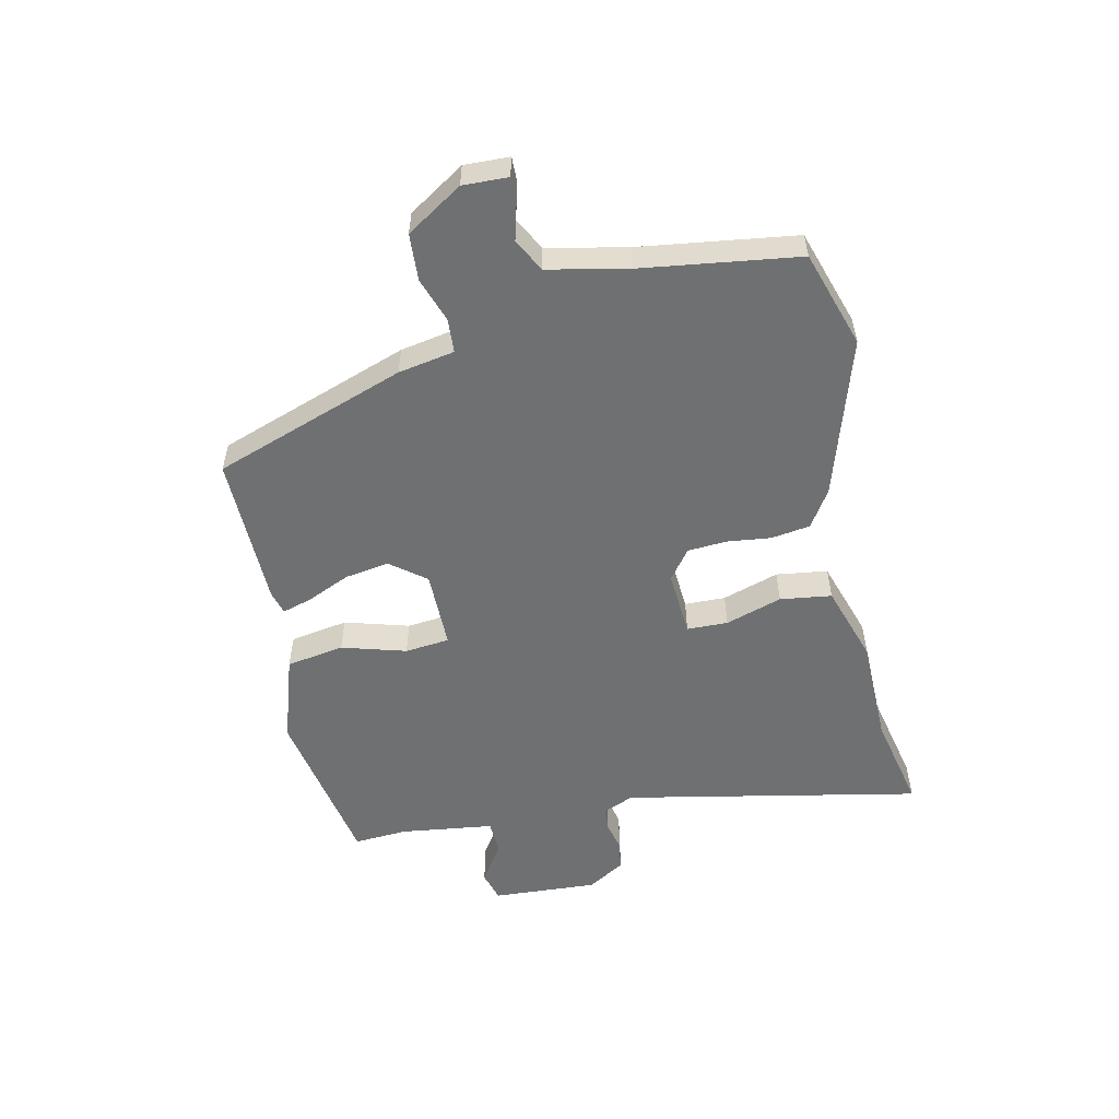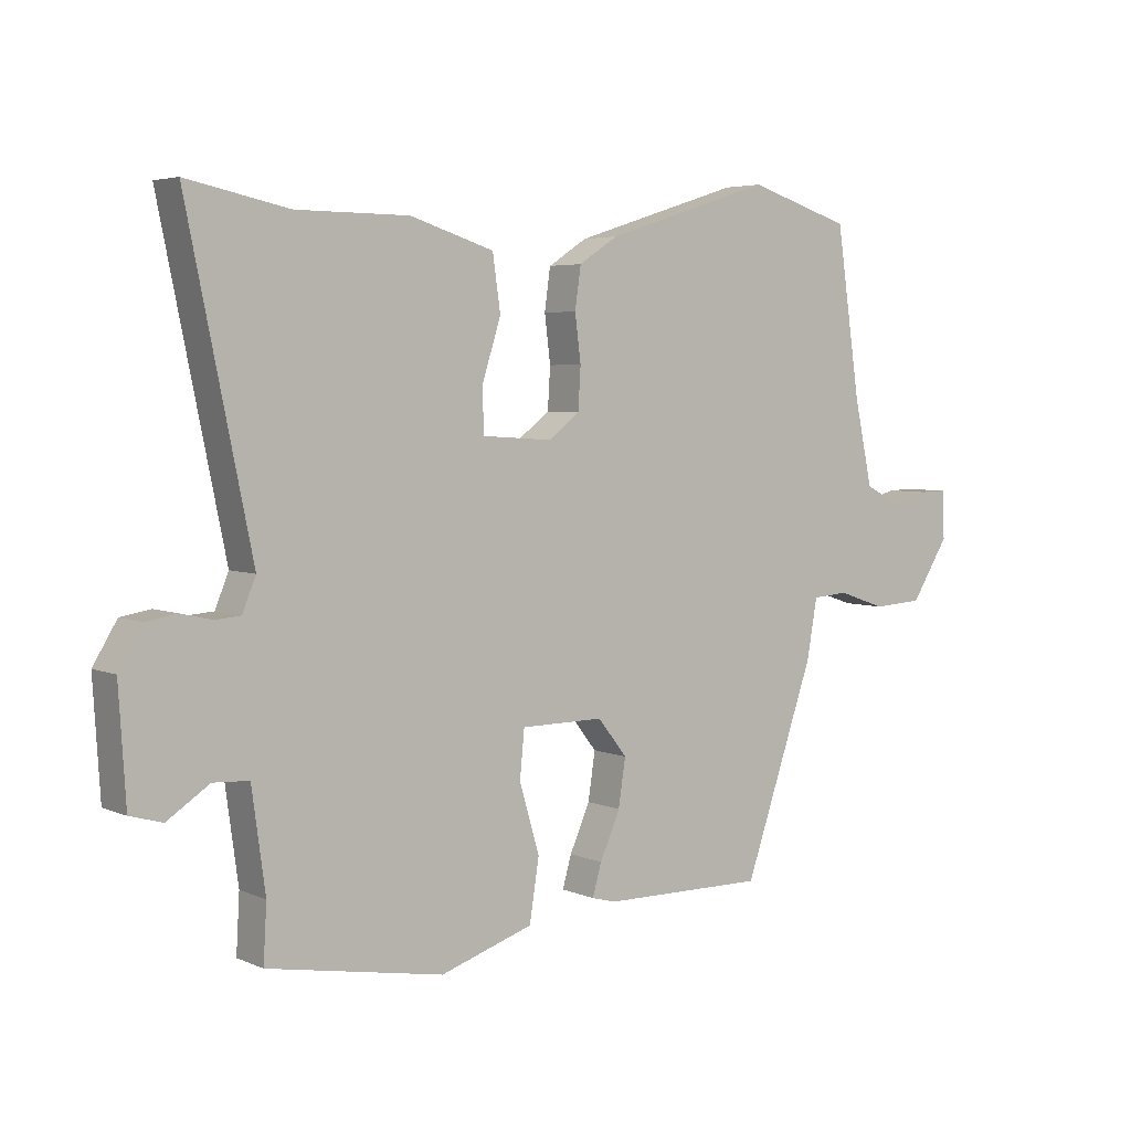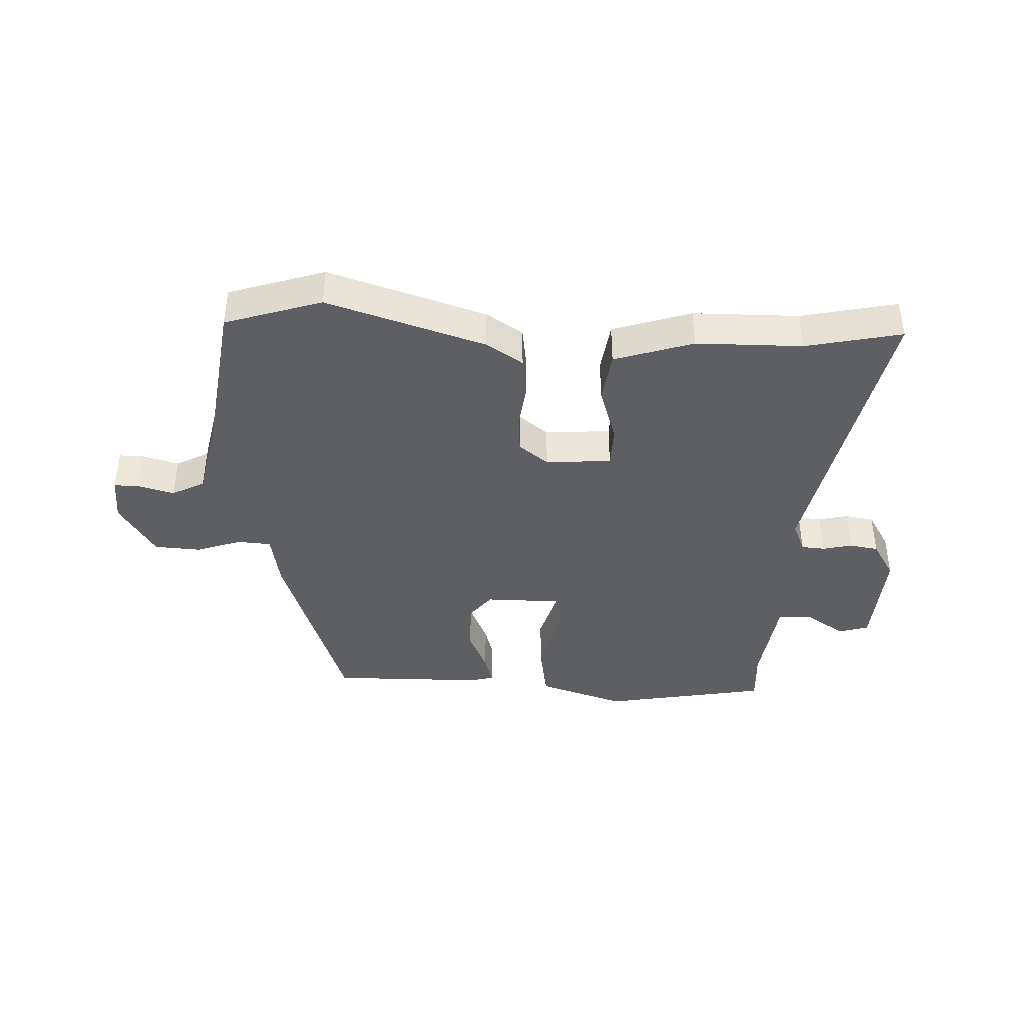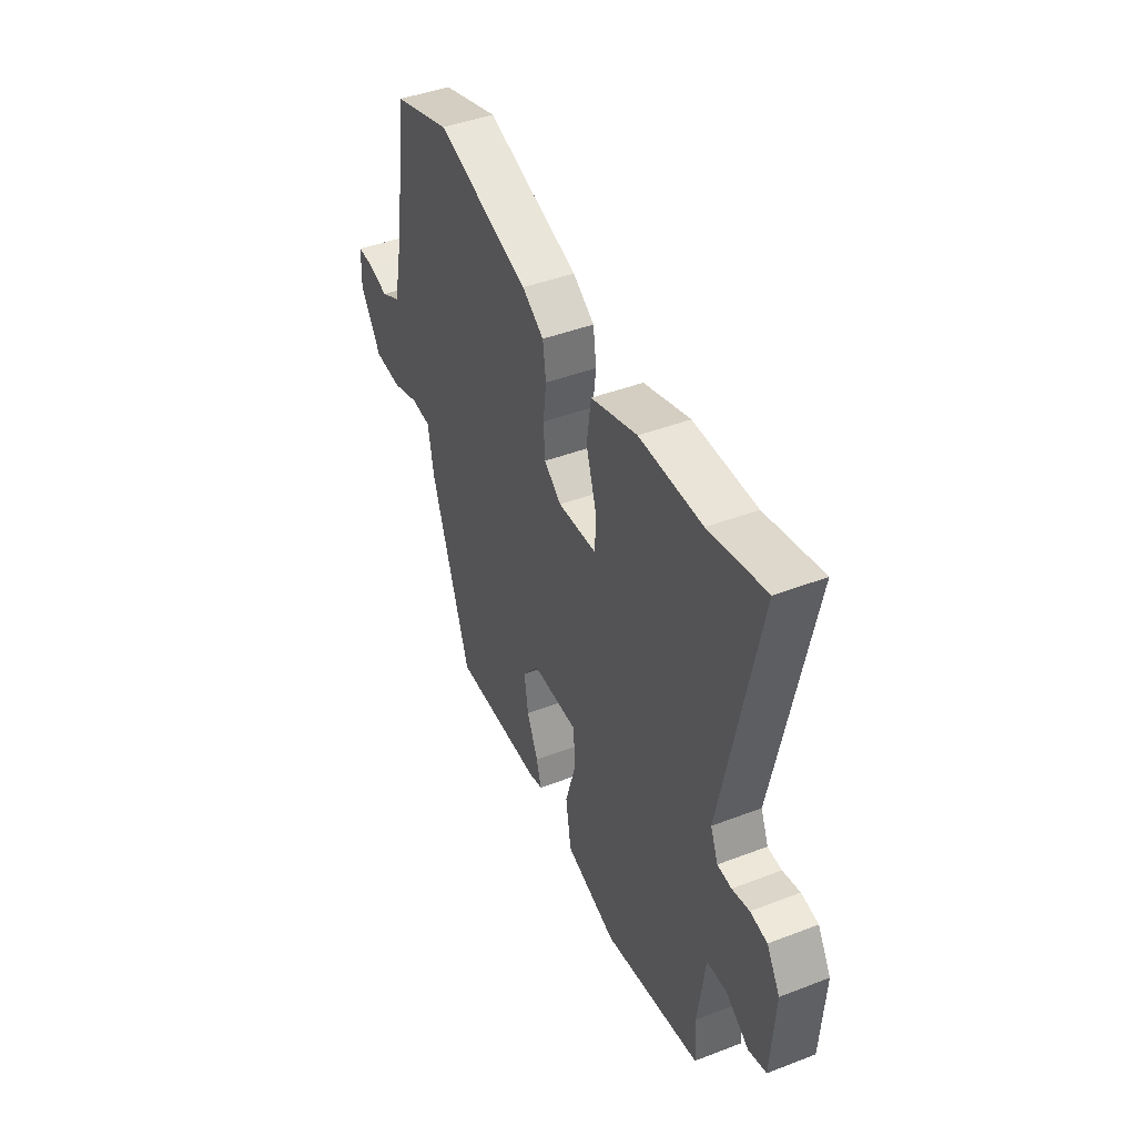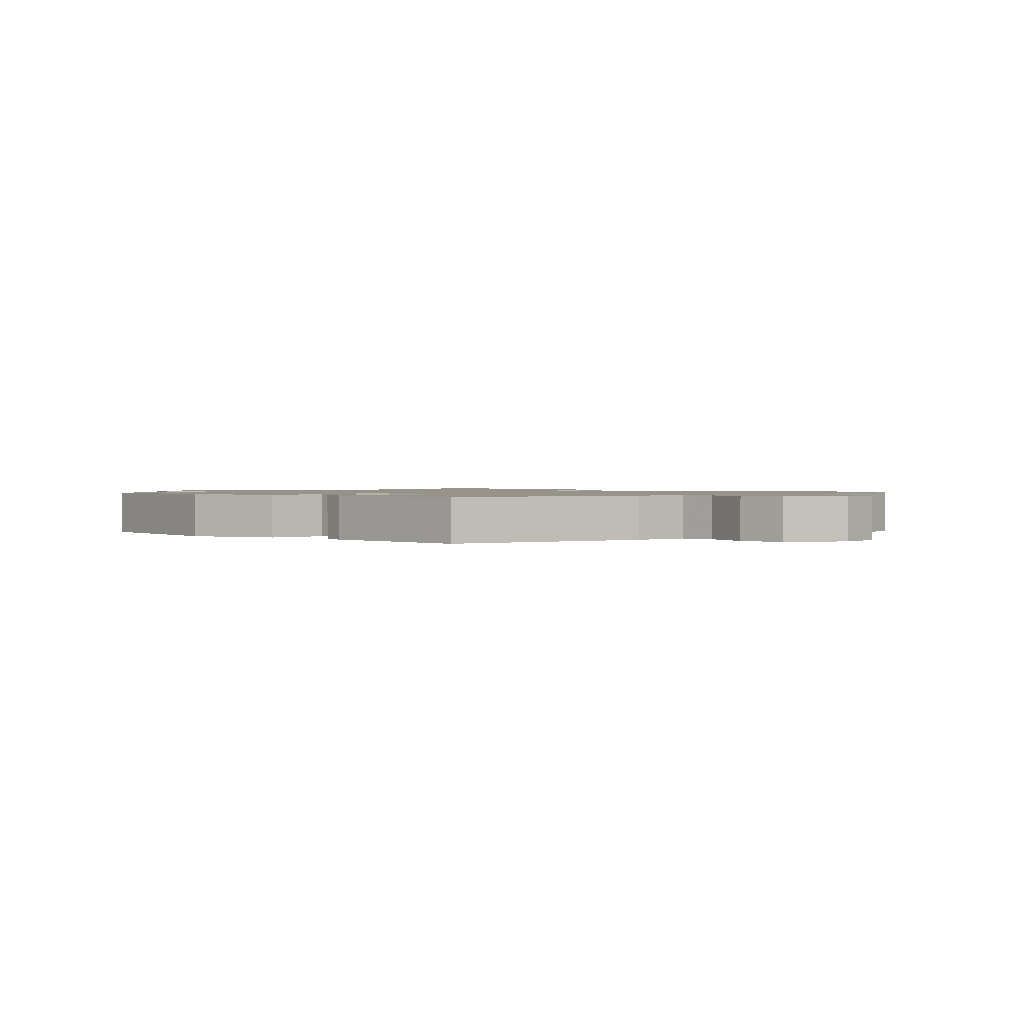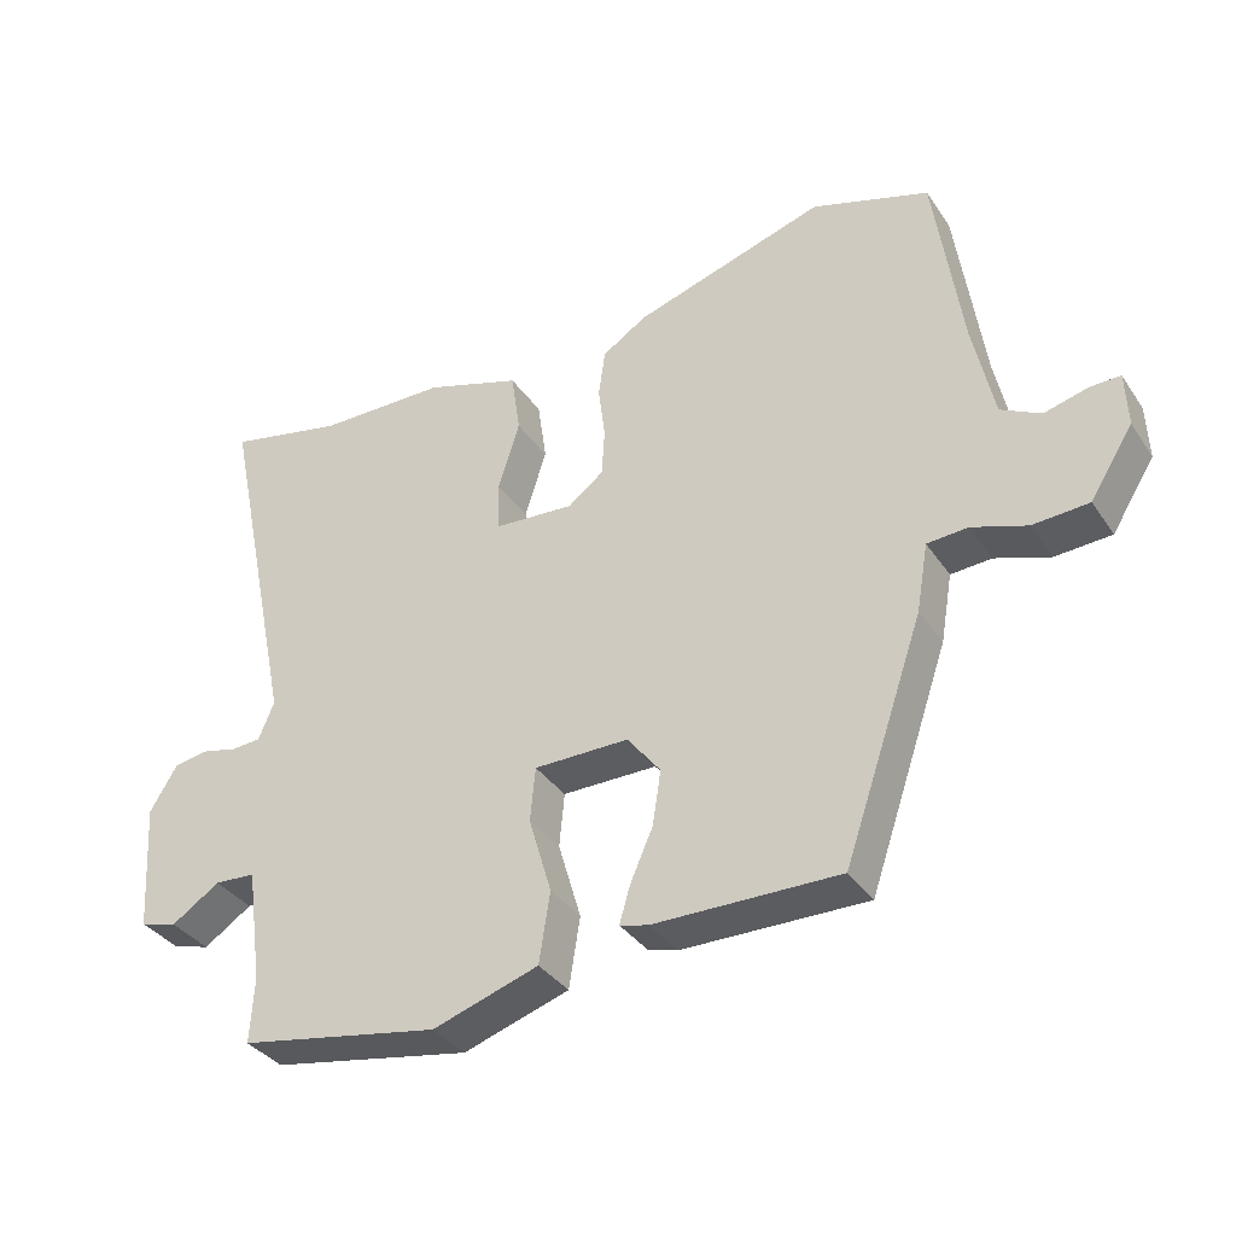
<metadata>
{"format":"obj","ext":"obj","renderer":"f3d","projection":"perspective","resolution":1024,"background":"white","views":[{"elev":-54.8,"azim":-77.3,"up":"+Y"},{"elev":4.5,"azim":143.4,"up":"+Z"},{"elev":-40.6,"azim":-2.3,"up":"+Y"},{"elev":43.7,"azim":65.7,"up":"+Z"},{"elev":1.3,"azim":-137.4,"up":"+Y"},{"elev":-35.2,"azim":-150.6,"up":"+Z"}]}
</metadata>
<code>
v -0.343 0.07 -0.459
v -0.451 0.07 -0.143
v -0.467 0.07 -0.051
v -0.522 0.07 -0.047
v -0.596 0.07 -0.072
v -0.672 0.07 -0.067
v -0.73 0.07 0.025
v -0.727 0.07 0.099
v -0.686 0.07 0.098
v -0.627 0.07 0.082
v -0.573 0.07 0.11
v -0.545 0.07 0.241
v -0.508 0.07 0.497
v -0.35 0.07 0.547
v -0.092 0.07 0.465
v -0.032 0.07 0.426
v -0.023 0.07 0.362
v -0.032 0.07 0.29
v -0.028 0.07 0.226
v 0.02 0.07 0.189
v 0.128 0.07 0.196
v 0.13 0.07 0.263
v 0.101 0.07 0.356
v 0.113 0.07 0.44
v 0.242 0.07 0.481
v 0.416 0.07 0.482
v 0.573 0.07 0.515
v 0.473 0.07 0.03
v 0.494 0.07 -0.021
v 0.533 0.07 -0.024
v 0.581 0.07 -0.013
v 0.628 0.07 -0.021
v 0.665 0.07 -0.082
v 0.654 0.07 -0.255
v 0.604 0.07 -0.269
v 0.539 0.07 -0.226
v 0.484 0.07 -0.229
v 0.463 0.07 -0.382
v 0.468 0.07 -0.47
v 0.197 0.07 -0.518
v 0.054 0.07 -0.471
v 0.039 0.07 -0.376
v 0.07 0.07 -0.271
v 0.063 0.07 -0.198
v -0.065 0.07 -0.197
v -0.11 0.07 -0.254
v -0.099 0.07 -0.327
v -0.068 0.07 -0.398
v -0.054 0.07 -0.447
v -0.092 0.07 -0.457
v -0.343 0 -0.459
v -0.451 0 -0.143
v -0.467 0 -0.051
v -0.522 0 -0.047
v -0.596 0 -0.072
v -0.672 0 -0.067
v -0.73 0 0.025
v -0.727 0 0.099
v -0.686 0 0.098
v -0.627 0 0.082
v -0.573 0 0.11
v -0.545 0 0.241
v -0.508 0 0.497
v -0.35 0 0.547
v -0.092 0 0.465
v -0.032 0 0.426
v -0.023 0 0.362
v -0.032 0 0.29
v -0.028 0 0.226
v 0.02 0 0.189
v 0.128 0 0.196
v 0.13 0 0.263
v 0.101 0 0.356
v 0.113 0 0.44
v 0.242 0 0.481
v 0.416 0 0.482
v 0.573 0 0.515
v 0.473 0 0.03
v 0.494 0 -0.021
v 0.533 0 -0.024
v 0.581 0 -0.013
v 0.628 0 -0.021
v 0.665 0 -0.082
v 0.654 0 -0.255
v 0.604 0 -0.269
v 0.539 0 -0.226
v 0.484 0 -0.229
v 0.463 0 -0.382
v 0.468 0 -0.47
v 0.197 0 -0.518
v 0.054 0 -0.471
v 0.039 0 -0.376
v 0.07 0 -0.271
v 0.063 0 -0.198
v -0.065 0 -0.197
v -0.11 0 -0.254
v -0.099 0 -0.327
v -0.068 0 -0.398
v -0.054 0 -0.447
v -0.092 0 -0.457
f 1 2 3
f 50 1 3
f 49 50 3
f 48 49 3
f 47 48 3
f 46 47 3
f 45 46 3
f 44 45 3
f 41 42 43
f 40 41 43
f 39 40 43
f 38 39 43
f 37 38 43 44
f 36 37 44 3
f 34 35 36
f 33 34 36
f 32 33 36
f 31 32 36
f 30 31 36
f 29 30 36 3
f 26 27 28
f 25 26 28
f 24 25 28
f 23 24 28
f 22 23 28
f 21 22 28 29
f 29 3 4
f 21 29 4
f 20 21 4
f 16 17 18
f 15 16 18
f 14 15 18
f 13 14 18
f 12 13 18
f 11 12 18 19
f 5 6 7
f 4 5 7
f 20 4 7
f 19 20 7
f 11 19 7
f 10 11 7
f 7 8 9 10
f 53 52 51
f 53 51 100
f 53 100 99
f 53 99 98
f 53 98 97
f 53 97 96
f 53 96 95
f 53 95 94
f 93 92 91
f 93 91 90
f 93 90 89
f 93 89 88
f 94 93 88 87
f 53 94 87 86
f 86 85 84
f 86 84 83
f 86 83 82
f 86 82 81
f 86 81 80
f 53 86 80 79
f 78 77 76
f 78 76 75
f 78 75 74
f 78 74 73
f 78 73 72
f 79 78 72 71
f 54 53 79
f 54 79 71
f 54 71 70
f 68 67 66
f 68 66 65
f 68 65 64
f 68 64 63
f 68 63 62
f 69 68 62 61
f 57 56 55
f 57 55 54
f 57 54 70
f 57 70 69
f 57 69 61
f 57 61 60
f 60 59 58 57
f 1 51 52 2
f 2 52 53 3
f 3 53 54 4
f 4 54 55 5
f 5 55 56 6
f 6 56 57 7
f 7 57 58 8
f 8 58 59 9
f 9 59 60 10
f 10 60 61 11
f 11 61 62 12
f 12 62 63 13
f 13 63 64 14
f 14 64 65 15
f 15 65 66 16
f 16 66 67 17
f 17 67 68 18
f 18 68 69 19
f 19 69 70 20
f 20 70 71 21
f 21 71 72 22
f 22 72 73 23
f 23 73 74 24
f 24 74 75 25
f 25 75 76 26
f 26 76 77 27
f 27 77 78 28
f 28 78 79 29
f 29 79 80 30
f 30 80 81 31
f 31 81 82 32
f 32 82 83 33
f 33 83 84 34
f 34 84 85 35
f 35 85 86 36
f 36 86 87 37
f 37 87 88 38
f 38 88 89 39
f 39 89 90 40
f 40 90 91 41
f 41 91 92 42
f 42 92 93 43
f 43 93 94 44
f 44 94 95 45
f 45 95 96 46
f 46 96 97 47
f 47 97 98 48
f 48 98 99 49
f 49 99 100 50
f 50 100 51 1

</code>
